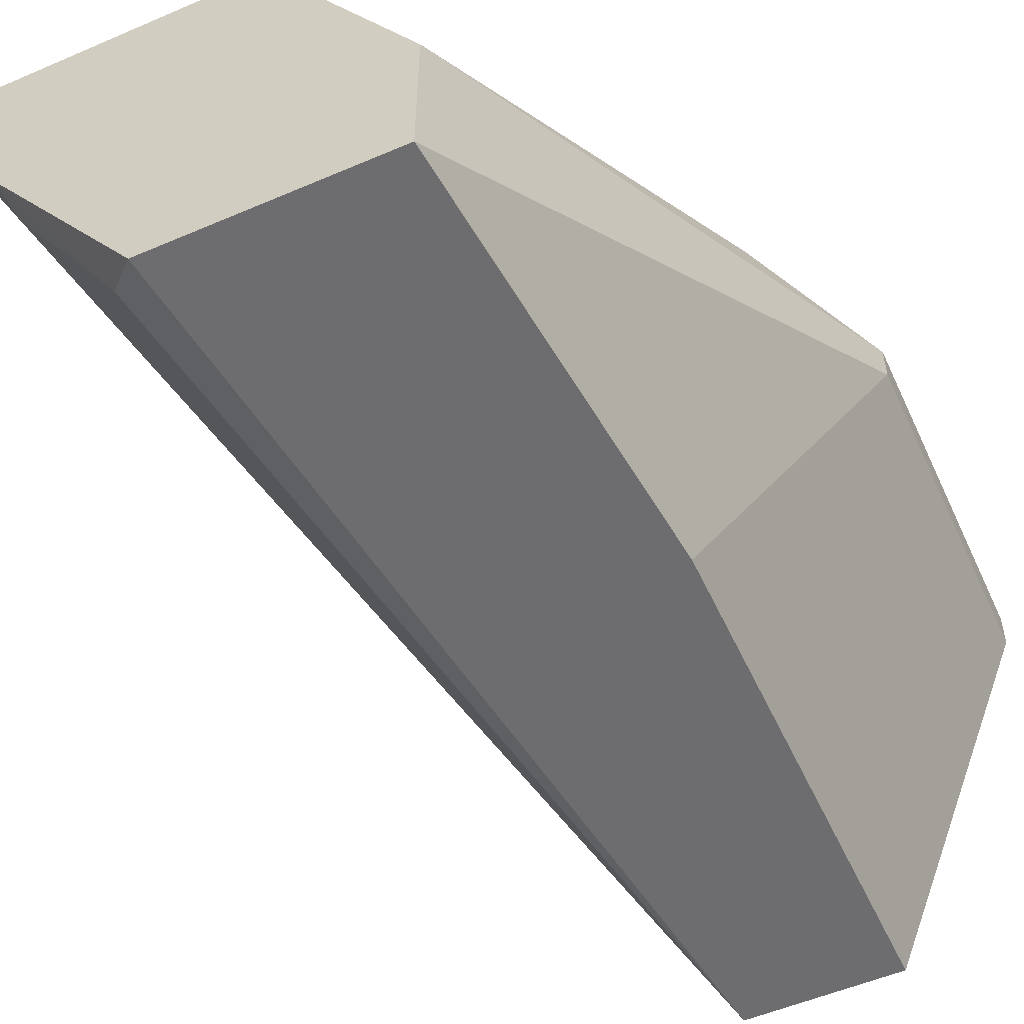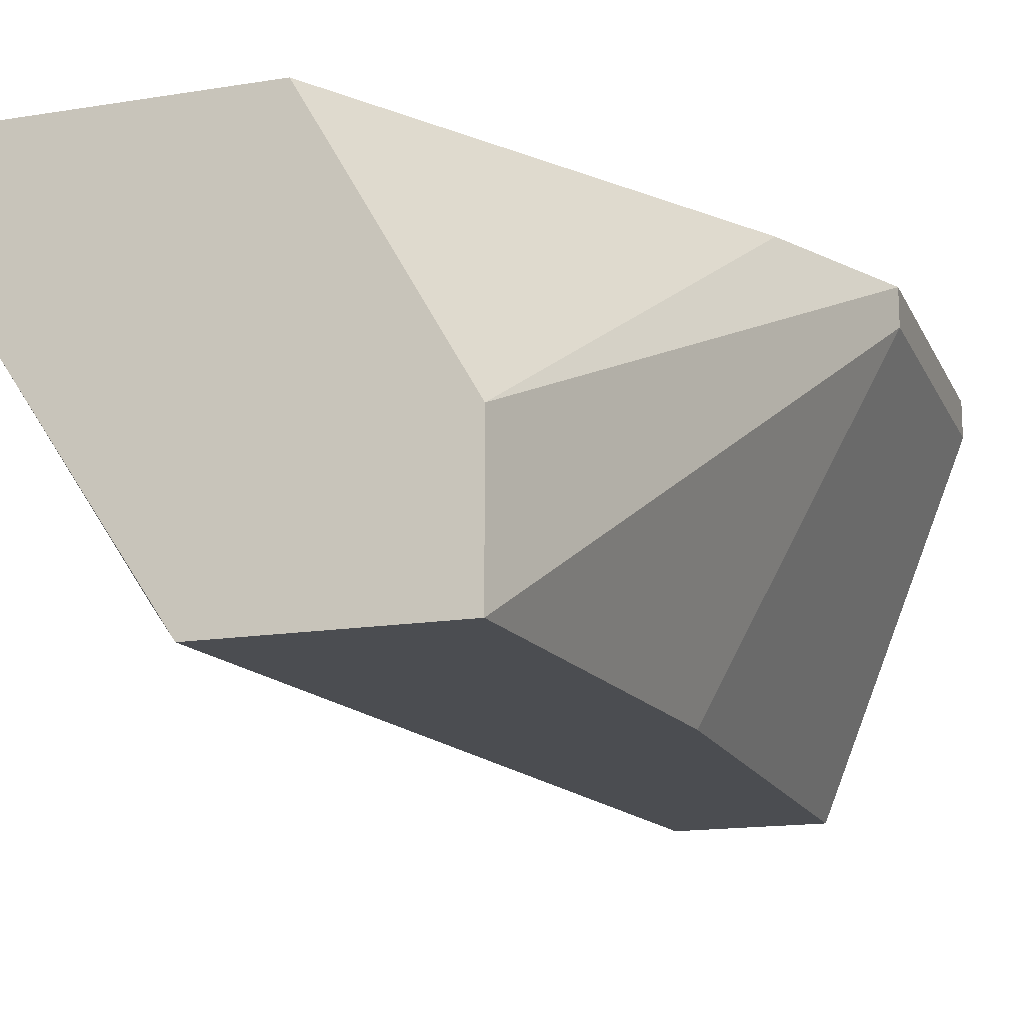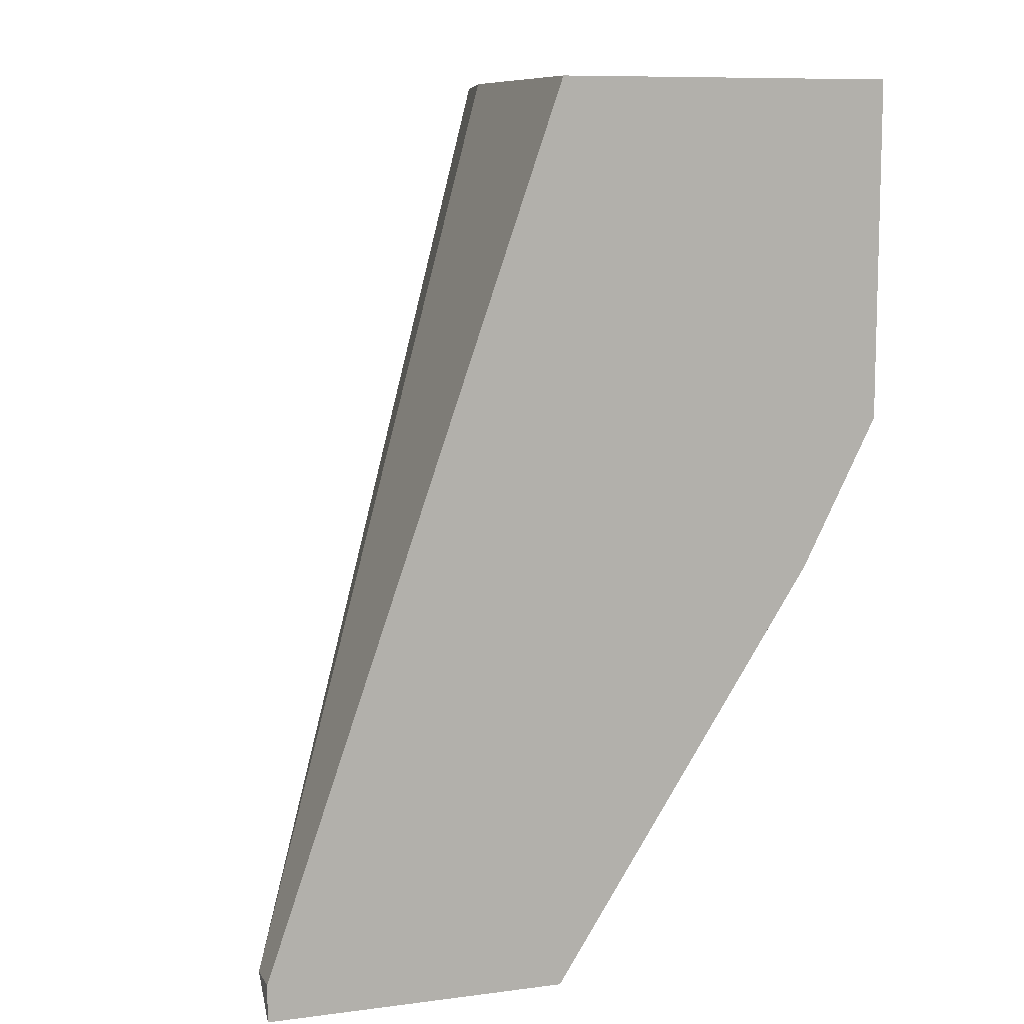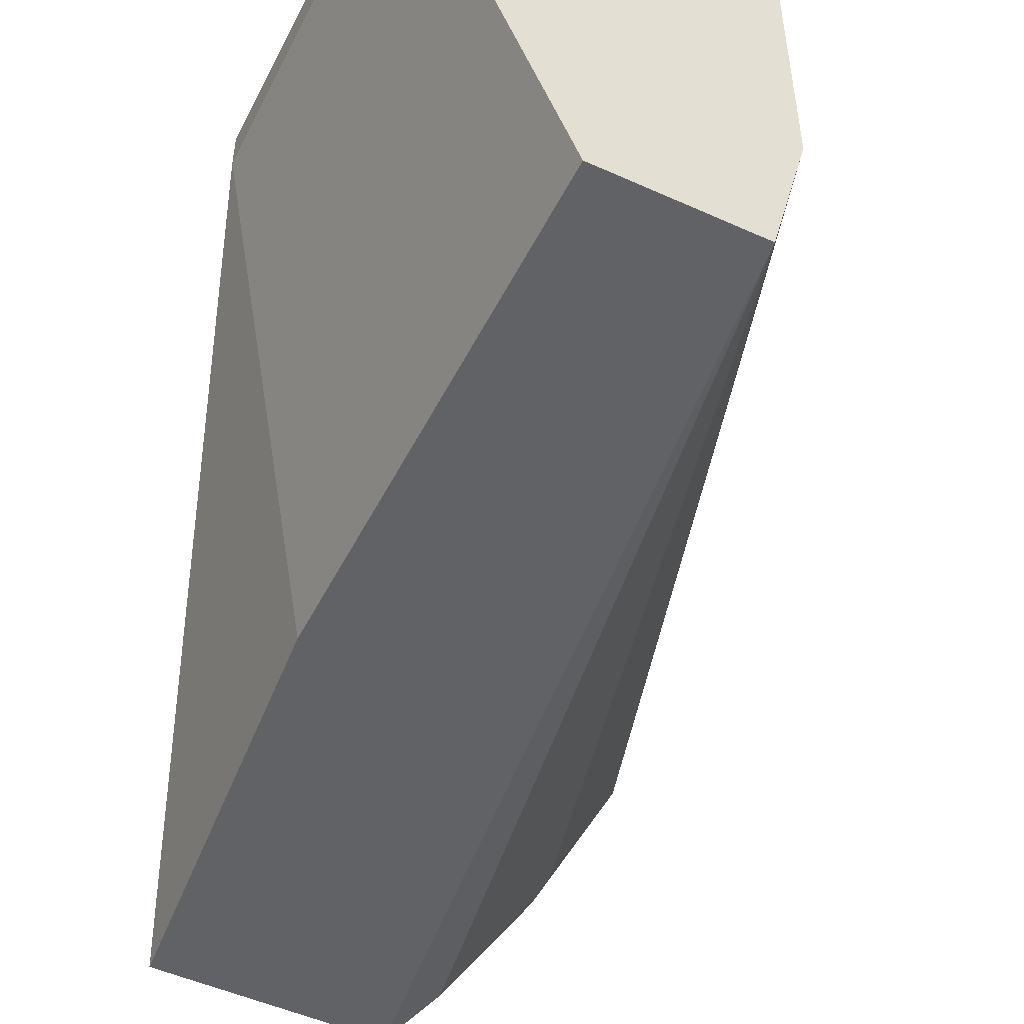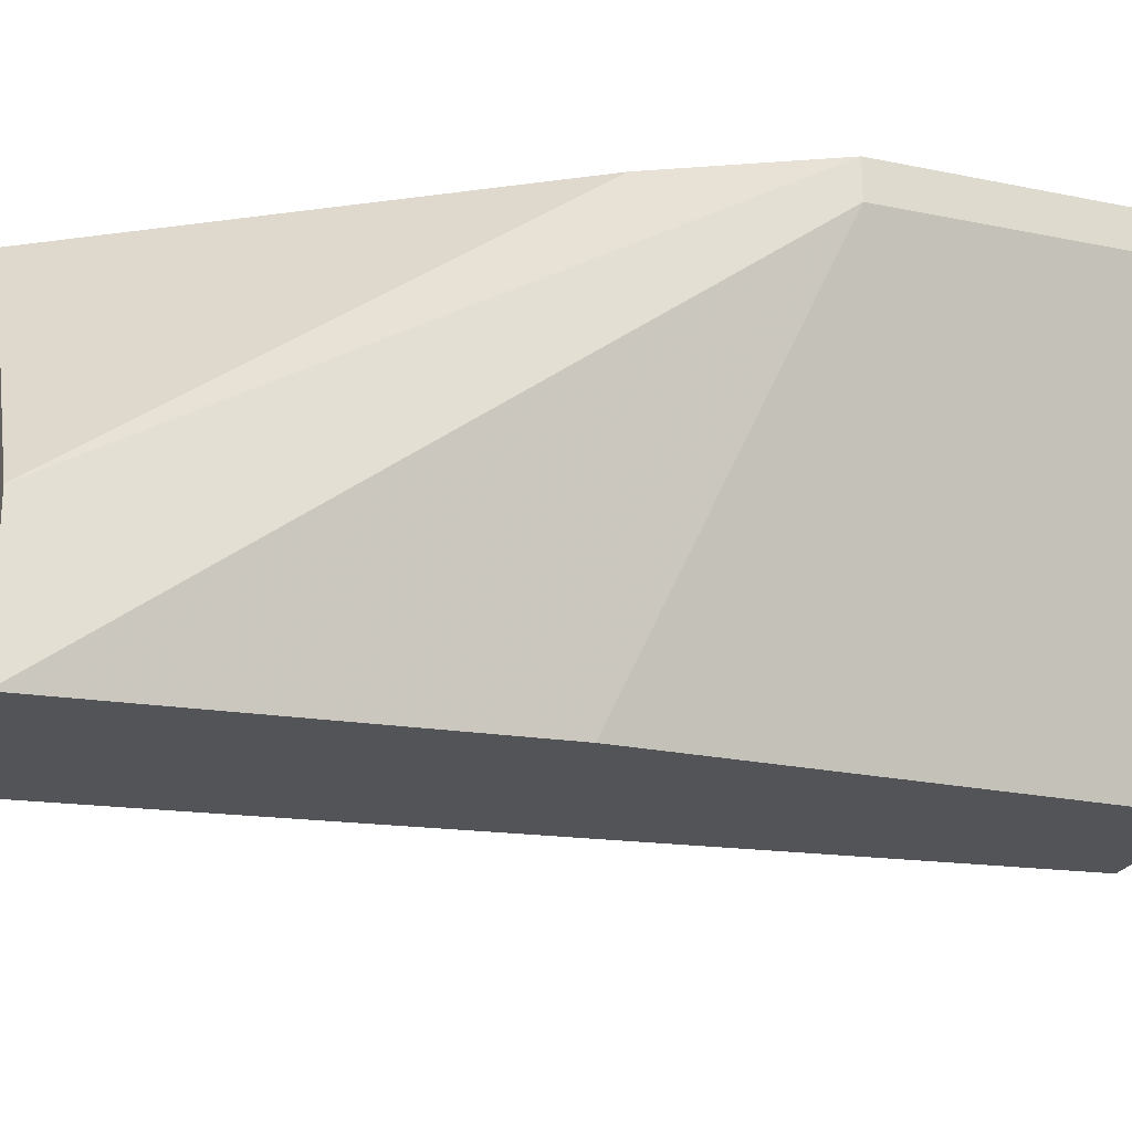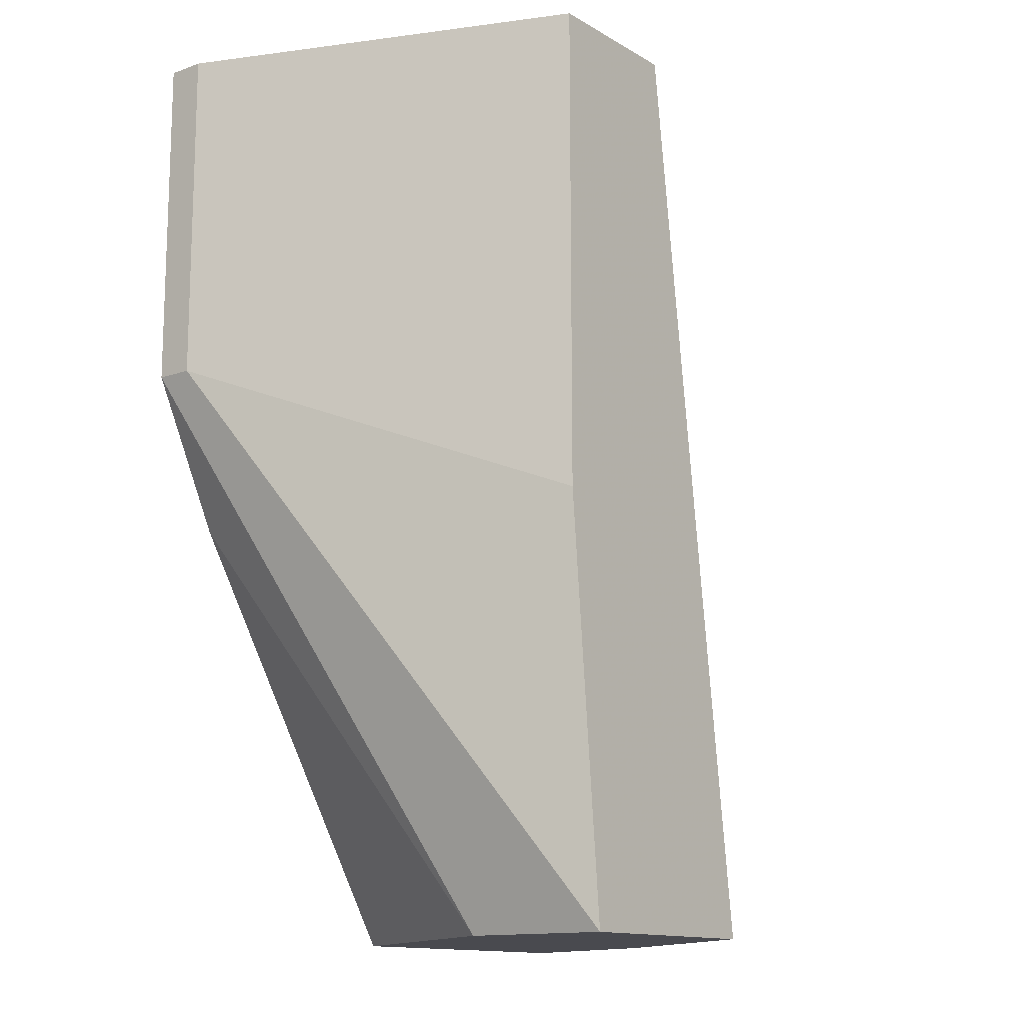
<metadata>
{"format":"obj","ext":"obj","renderer":"f3d","projection":"perspective","resolution":1024,"background":"white","views":[{"elev":-54.1,"azim":-155.5,"up":"+Y"},{"elev":-15.9,"azim":-161.5,"up":"+Y"},{"elev":9.5,"azim":161.3,"up":"+Z"},{"elev":-50.6,"azim":-26.3,"up":"+Y"},{"elev":-23.2,"azim":-109.3,"up":"+Y"},{"elev":-13.5,"azim":-51.7,"up":"+Z"}]}
</metadata>
<code>
v 0.02251 -0.007308 -0.001707
v 0.02053 0.003589 -0.001707
v 0.02053 0.003589 0.02207
v 0.02053 -0.003346 0.02207
v 0.01954 -0.007308 0.02207
v 0.02846 0.002598 -0.000716
v 0.02846 0.003589 -0.001707
v 0.02846 0.003589 -0.000716
v 0.01657 -0.007308 -0.001707
v 0.01657 -0.003346 -0.001707
v 0.0136 0.003589 0.009194
v 0.01162 0.002598 0.01315
v 0.01162 0.002598 0.02207
v 0.01162 0.003589 0.01315
v 0.01162 0.003589 0.02207
v 0.01558 -0.007308 0.009194
v 0.01558 -0.007308 0.02207
v 0.02647 -0.001365 -0.001707
v 0.02647 -0.001365 -0.000716
v 0.0235 -0.006317 -0.000716
f 20 18 19
f 3 8 14
f 5 9 1
f 14 8 2
f 1 9 2
f 9 5 17
f 5 3 17
f 3 14 15
f 17 3 15
f 9 14 10
f 2 9 10
f 1 2 18
f 8 3 4
f 3 5 4
f 9 17 16
f 16 17 12
f 14 9 12
f 15 14 12
f 9 16 12
f 8 4 6
f 4 5 6
f 5 1 20
f 1 18 20
f 2 8 7
f 18 2 7
f 8 6 7
f 6 18 7
f 14 2 11
f 10 14 11
f 2 10 11
f 17 15 13
f 12 17 13
f 15 12 13
f 18 6 19
f 6 5 19
f 5 20 19

</code>
